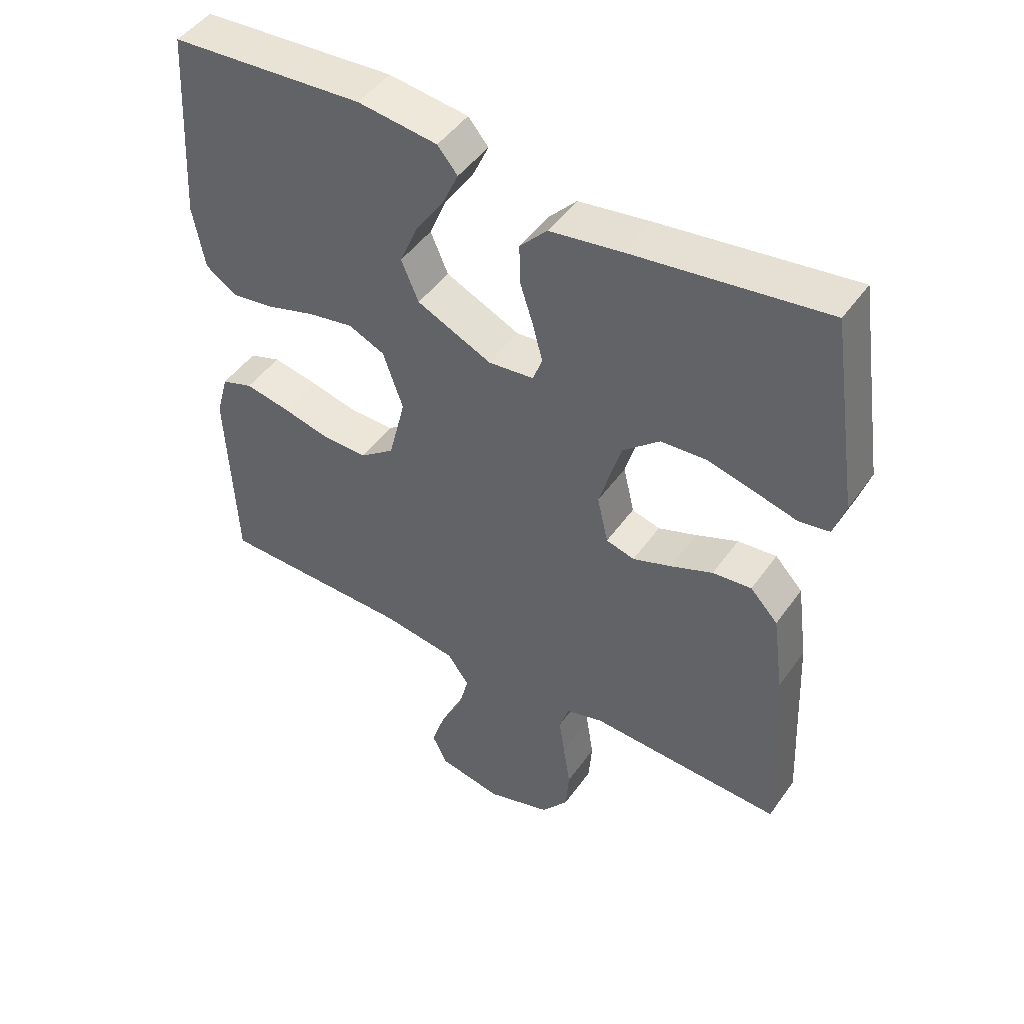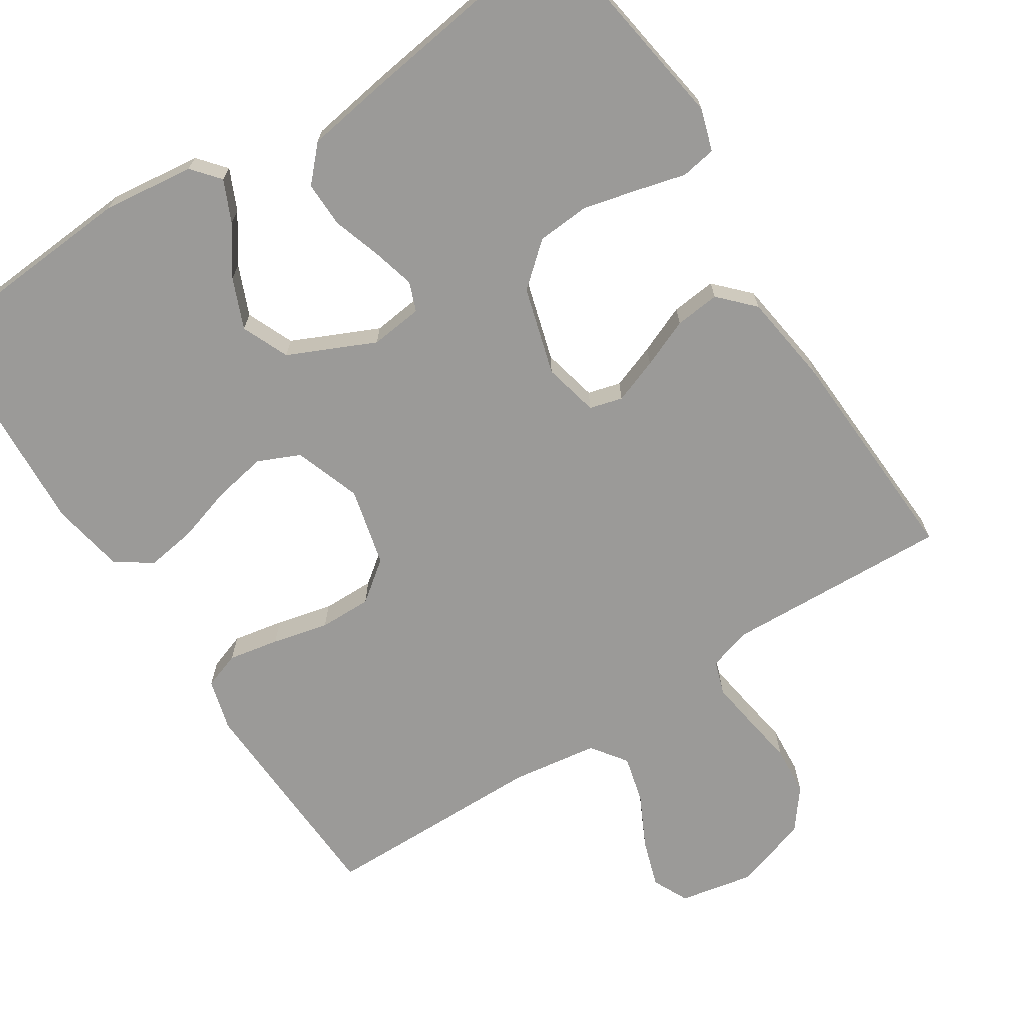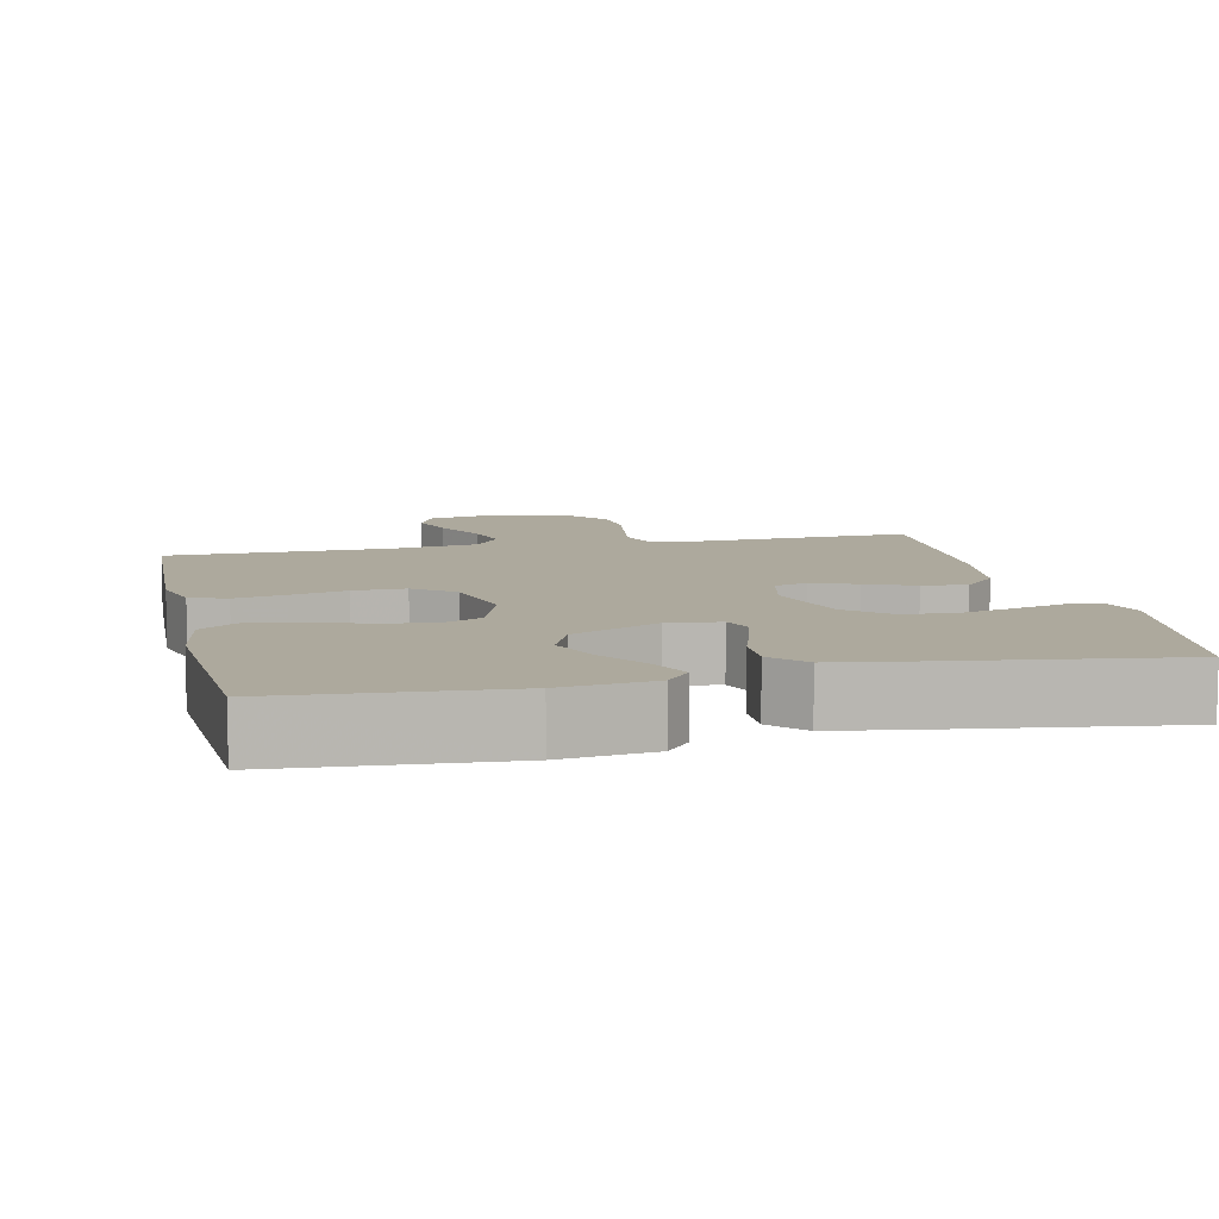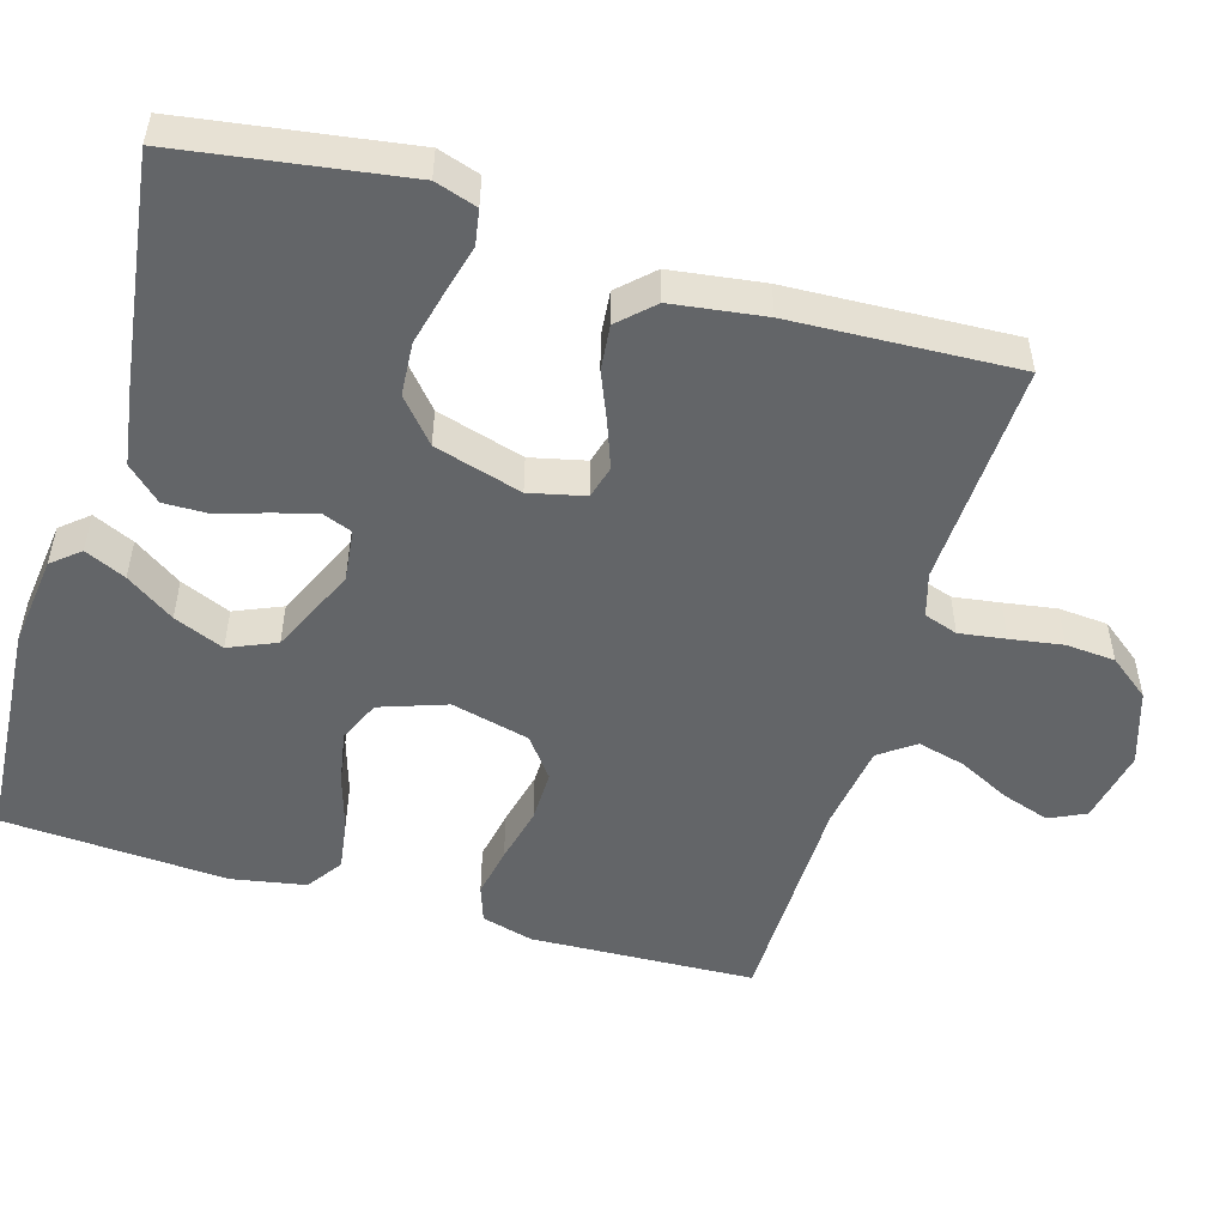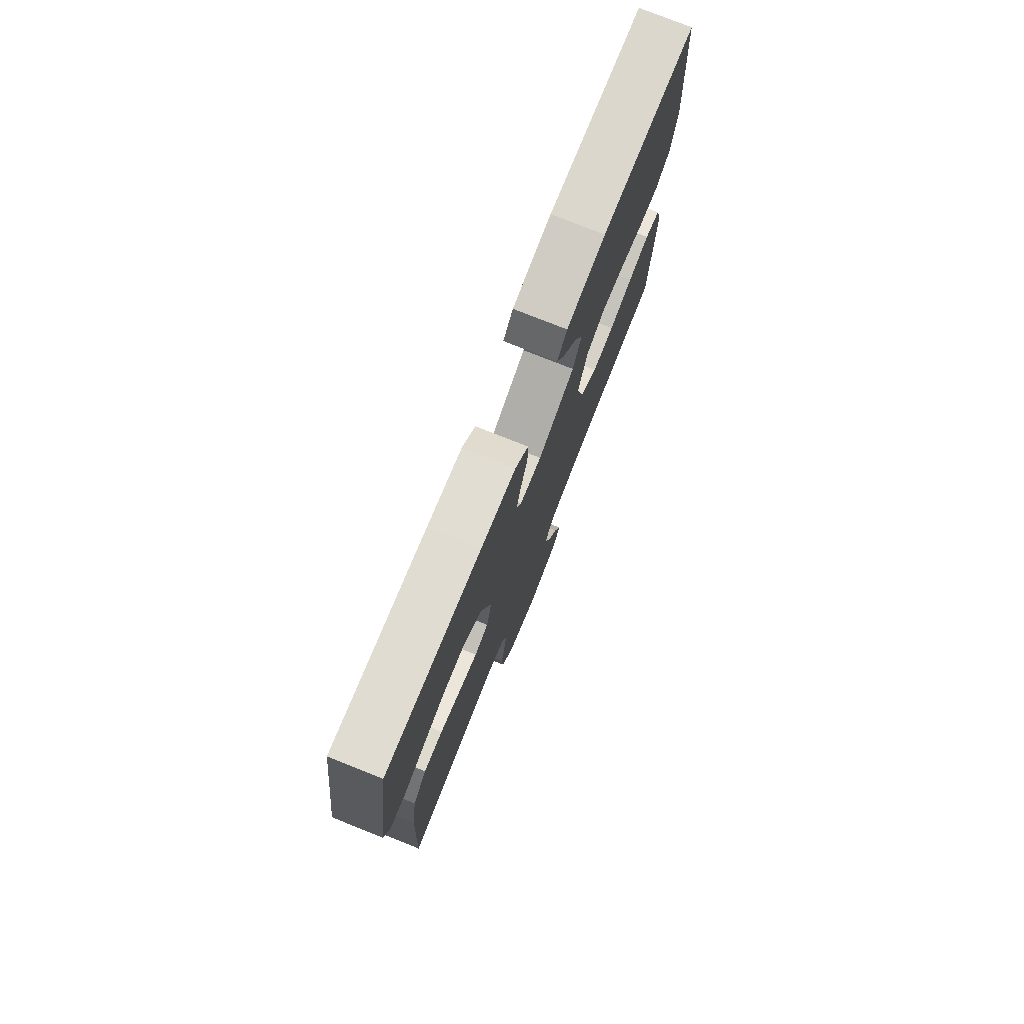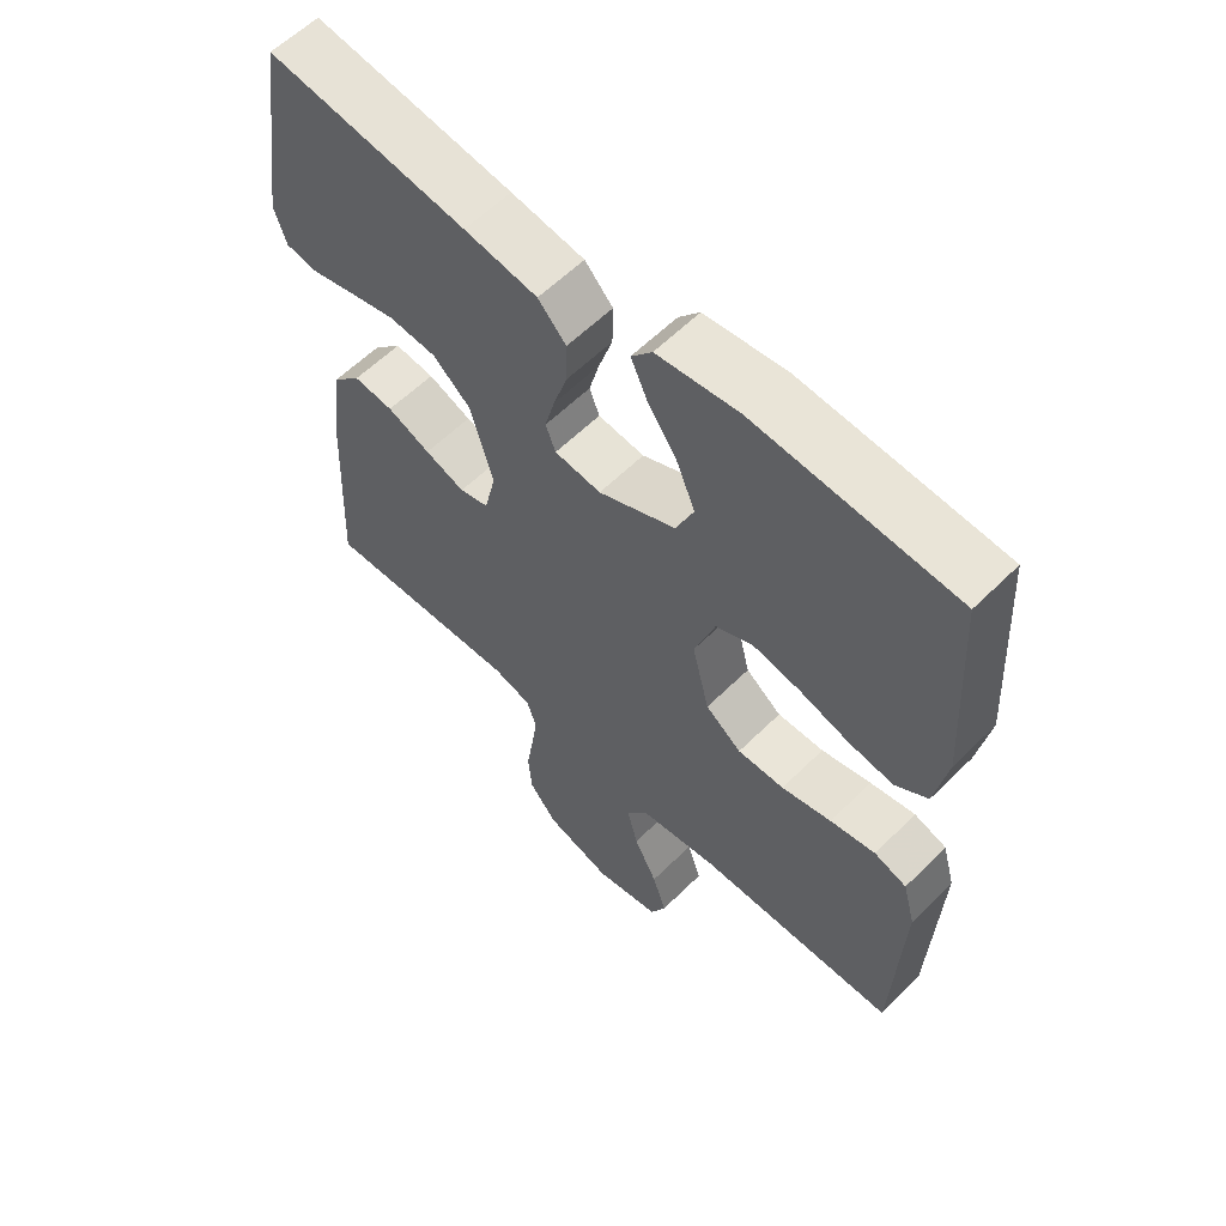
<metadata>
{"format":"obj","ext":"obj","renderer":"f3d","projection":"perspective","resolution":1024,"background":"white","views":[{"elev":47.2,"azim":33.5,"up":"+Z"},{"elev":-69.4,"azim":32.9,"up":"+Y"},{"elev":8.9,"azim":-12.6,"up":"+Y"},{"elev":-51.4,"azim":73.5,"up":"+Y"},{"elev":77.0,"azim":111.7,"up":"+Z"},{"elev":59.3,"azim":-135.4,"up":"+Z"}]}
</metadata>
<code>
v -0.5 0.07 -0.5
v -0.513 0.07 -0.2
v -0.494 0.07 -0.131
v -0.445 0.07 -0.114
v -0.377 0.07 -0.127
v -0.302 0.07 -0.145
v -0.232 0.07 -0.146
v -0.178 0.07 -0.105
v -0.152 0.07 0
v -0.183 0.07 0.089
v -0.239 0.07 0.114
v -0.31 0.07 0.101
v -0.385 0.07 0.078
v -0.452 0.07 0.068
v -0.5 0.07 0.101
v -0.518 0.07 0.2
v -0.5 0.07 0.5
v -0.2 0.07 0.521
v -0.077 0.07 0.506
v -0.046 0.07 0.469
v -0.071 0.07 0.414
v -0.115 0.07 0.35
v -0.143 0.07 0.283
v -0.116 0.07 0.22
v 0 0.07 0.167
v 0.07 0.07 0.175
v 0.085 0.07 0.214
v 0.07 0.07 0.271
v 0.049 0.07 0.336
v 0.048 0.07 0.397
v 0.09 0.07 0.442
v 0.2 0.07 0.459
v 0.5 0.07 0.5
v 0.545 0.07 0.2
v 0.527 0.07 0.144
v 0.48 0.07 0.136
v 0.415 0.07 0.153
v 0.342 0.07 0.171
v 0.271 0.07 0.166
v 0.214 0.07 0.117
v 0.18 0.07 0
v 0.197 0.07 -0.074
v 0.241 0.07 -0.086
v 0.301 0.07 -0.064
v 0.366 0.07 -0.037
v 0.426 0.07 -0.031
v 0.469 0.07 -0.076
v 0.486 0.07 -0.2
v 0.5 0.07 -0.5
v 0.2 0.07 -0.487
v 0.142 0.07 -0.504
v 0.127 0.07 -0.549
v 0.136 0.07 -0.611
v 0.147 0.07 -0.681
v 0.142 0.07 -0.747
v 0.1 0.07 -0.801
v 0 0.07 -0.833
v -0.099 0.07 -0.813
v -0.122 0.07 -0.765
v -0.101 0.07 -0.701
v -0.066 0.07 -0.631
v -0.05 0.07 -0.568
v -0.084 0.07 -0.521
v -0.2 0.07 -0.504
v -0.5 0 -0.5
v -0.513 0 -0.2
v -0.494 0 -0.131
v -0.445 0 -0.114
v -0.377 0 -0.127
v -0.302 0 -0.145
v -0.232 0 -0.146
v -0.178 0 -0.105
v -0.152 0 0
v -0.183 0 0.089
v -0.239 0 0.114
v -0.31 0 0.101
v -0.385 0 0.078
v -0.452 0 0.068
v -0.5 0 0.101
v -0.518 0 0.2
v -0.5 0 0.5
v -0.2 0 0.521
v -0.077 0 0.506
v -0.046 0 0.469
v -0.071 0 0.414
v -0.115 0 0.35
v -0.143 0 0.283
v -0.116 0 0.22
v 0 0 0.167
v 0.07 0 0.175
v 0.085 0 0.214
v 0.07 0 0.271
v 0.049 0 0.336
v 0.048 0 0.397
v 0.09 0 0.442
v 0.2 0 0.459
v 0.5 0 0.5
v 0.545 0 0.2
v 0.527 0 0.144
v 0.48 0 0.136
v 0.415 0 0.153
v 0.342 0 0.171
v 0.271 0 0.166
v 0.214 0 0.117
v 0.18 0 0
v 0.197 0 -0.074
v 0.241 0 -0.086
v 0.301 0 -0.064
v 0.366 0 -0.037
v 0.426 0 -0.031
v 0.469 0 -0.076
v 0.486 0 -0.2
v 0.5 0 -0.5
v 0.2 0 -0.487
v 0.142 0 -0.504
v 0.127 0 -0.549
v 0.136 0 -0.611
v 0.147 0 -0.681
v 0.142 0 -0.747
v 0.1 0 -0.801
v 0 0 -0.833
v -0.099 0 -0.813
v -0.122 0 -0.765
v -0.101 0 -0.701
v -0.066 0 -0.631
v -0.05 0 -0.568
v -0.084 0 -0.521
v -0.2 0 -0.504
f 58 59 60 61
f 58 61 62
f 57 58 62
f 56 57 62
f 53 54 55 56
f 52 53 56 62
f 51 52 62 63
f 47 48 49 50
f 44 45 46 47
f 43 44 47 50
f 42 43 50 51
f 34 35 36 37
f 34 37 38
f 33 34 38 39
f 28 29 30 31
f 27 28 31 32
f 26 27 32 33
f 19 20 21 22
f 19 22 23
f 18 19 23
f 17 18 23
f 16 17 23 24
f 12 13 14 15
f 11 12 15 16
f 3 4 5 6
f 1 2 3 6
f 64 1 6 7
f 63 64 7 8
f 41 42 51 63
f 40 41 63 8
f 26 33 39 40
f 25 26 40 8
f 11 16 24 25
f 10 11 25
f 9 10 25
f 8 9 25
f 125 124 123 122
f 126 125 122
f 126 122 121
f 126 121 120
f 120 119 118 117
f 126 120 117 116
f 127 126 116 115
f 114 113 112 111
f 111 110 109 108
f 114 111 108 107
f 115 114 107 106
f 101 100 99 98
f 102 101 98
f 103 102 98 97
f 95 94 93 92
f 96 95 92 91
f 97 96 91 90
f 86 85 84 83
f 87 86 83
f 87 83 82
f 87 82 81
f 88 87 81 80
f 79 78 77 76
f 80 79 76 75
f 70 69 68 67
f 70 67 66 65
f 71 70 65 128
f 72 71 128 127
f 127 115 106 105
f 72 127 105 104
f 104 103 97 90
f 72 104 90 89
f 89 88 80 75
f 89 75 74
f 89 74 73
f 89 73 72
f 1 65 66 2
f 2 66 67 3
f 3 67 68 4
f 4 68 69 5
f 5 69 70 6
f 6 70 71 7
f 7 71 72 8
f 8 72 73 9
f 9 73 74 10
f 10 74 75 11
f 11 75 76 12
f 12 76 77 13
f 13 77 78 14
f 14 78 79 15
f 15 79 80 16
f 16 80 81 17
f 17 81 82 18
f 18 82 83 19
f 19 83 84 20
f 20 84 85 21
f 21 85 86 22
f 22 86 87 23
f 23 87 88 24
f 24 88 89 25
f 25 89 90 26
f 26 90 91 27
f 27 91 92 28
f 28 92 93 29
f 29 93 94 30
f 30 94 95 31
f 31 95 96 32
f 32 96 97 33
f 33 97 98 34
f 34 98 99 35
f 35 99 100 36
f 36 100 101 37
f 37 101 102 38
f 38 102 103 39
f 39 103 104 40
f 40 104 105 41
f 41 105 106 42
f 42 106 107 43
f 43 107 108 44
f 44 108 109 45
f 45 109 110 46
f 46 110 111 47
f 47 111 112 48
f 48 112 113 49
f 49 113 114 50
f 50 114 115 51
f 51 115 116 52
f 52 116 117 53
f 53 117 118 54
f 54 118 119 55
f 55 119 120 56
f 56 120 121 57
f 57 121 122 58
f 58 122 123 59
f 59 123 124 60
f 60 124 125 61
f 61 125 126 62
f 62 126 127 63
f 63 127 128 64
f 64 128 65 1

</code>
